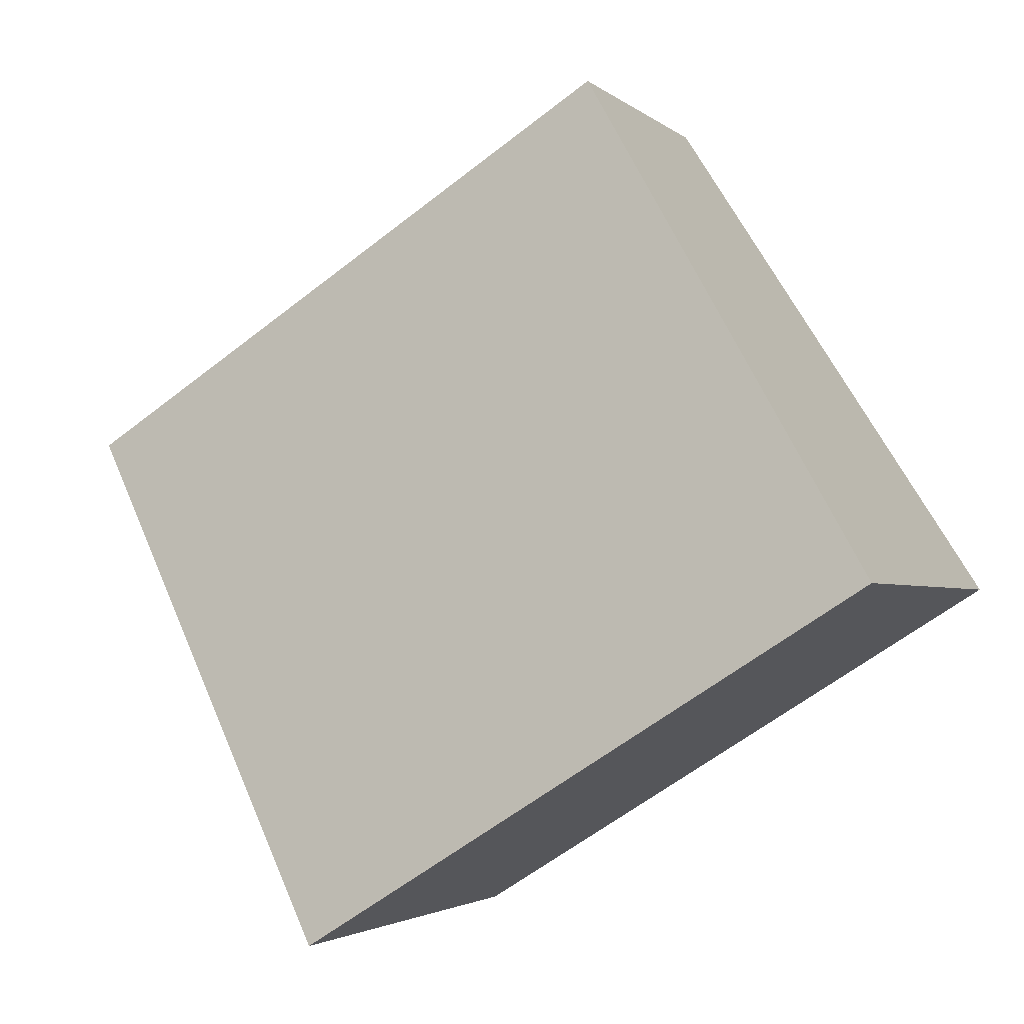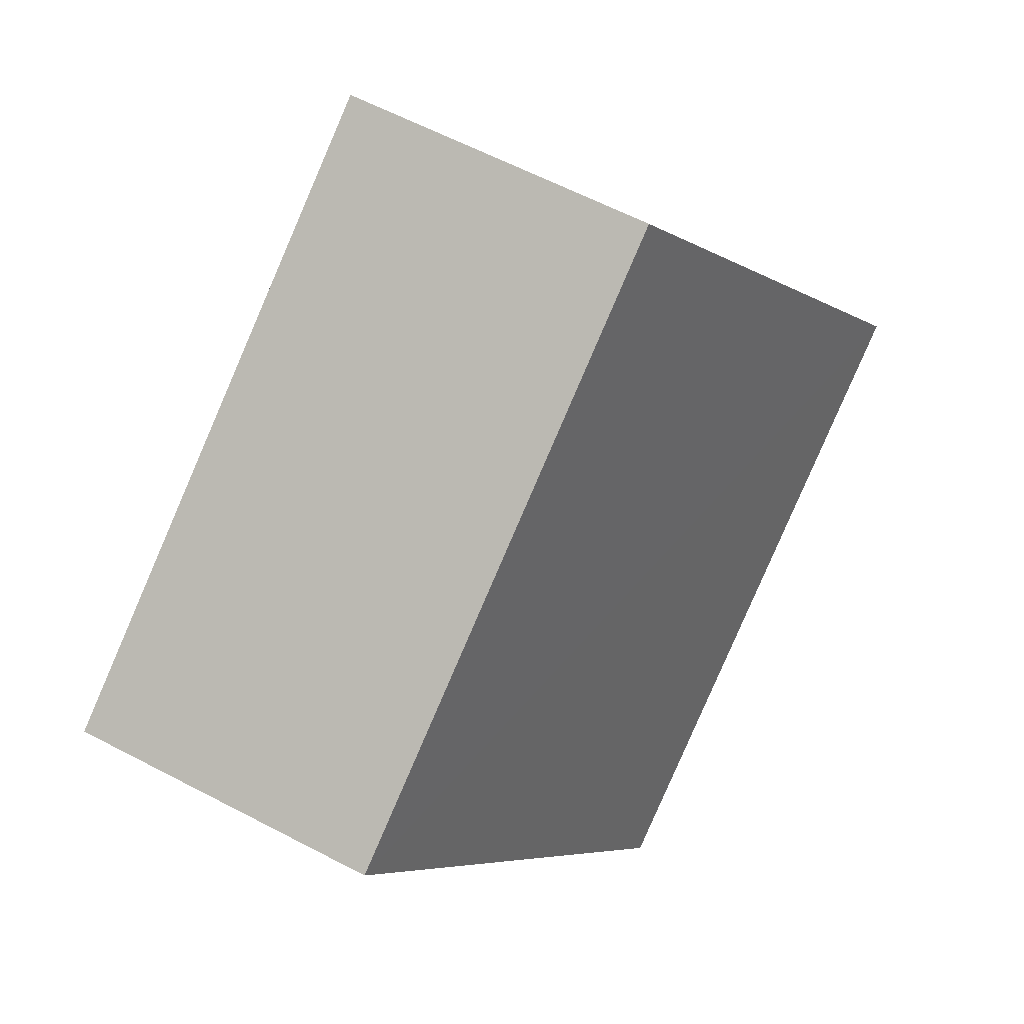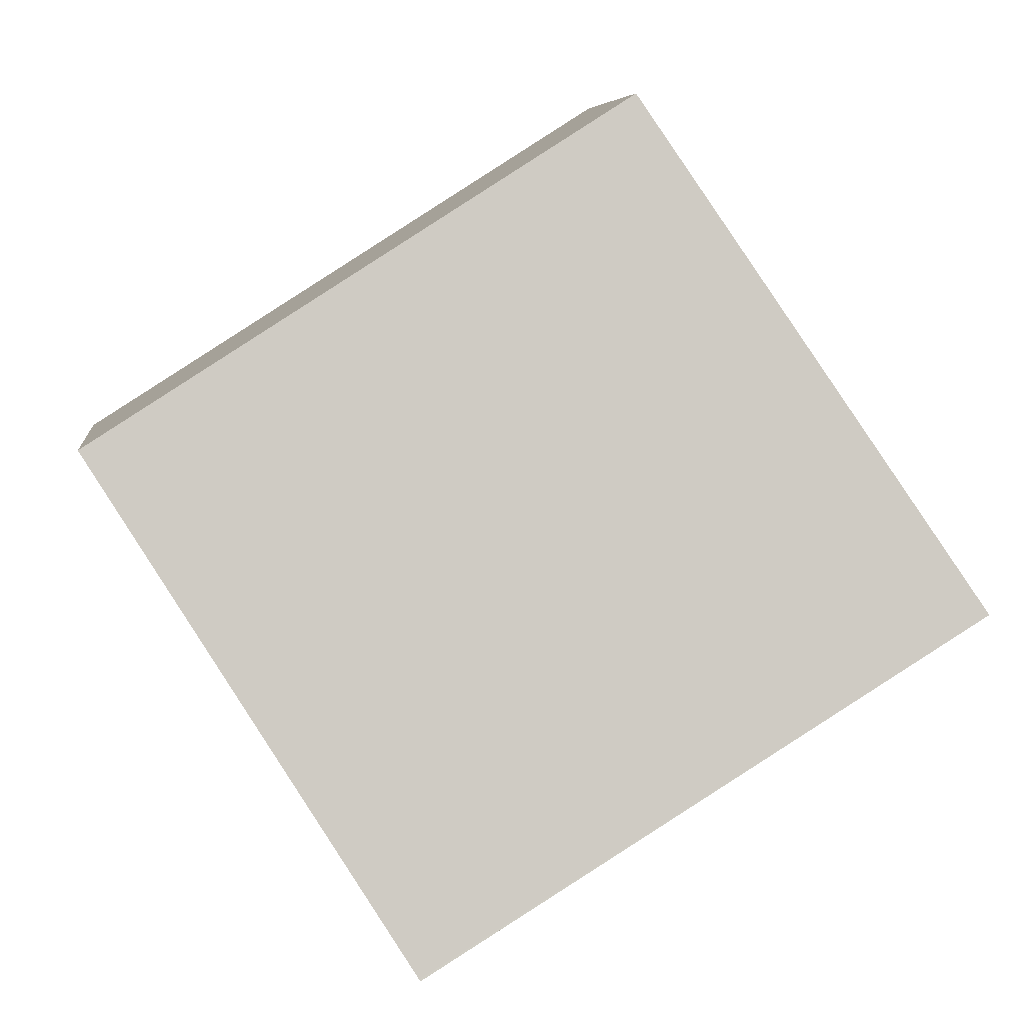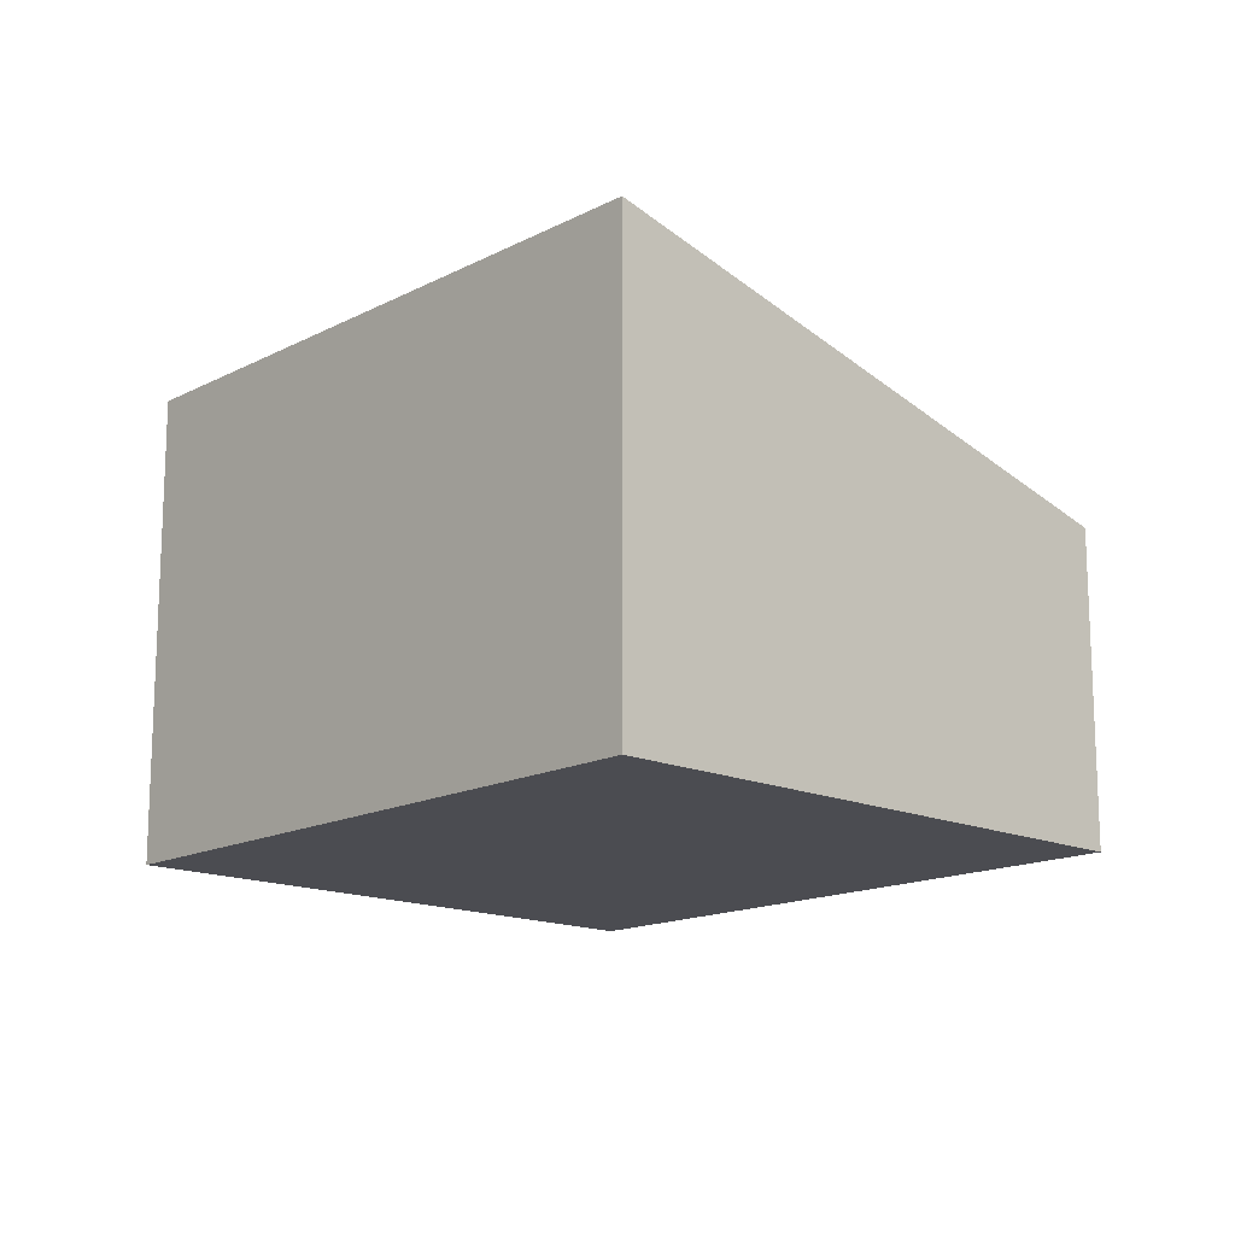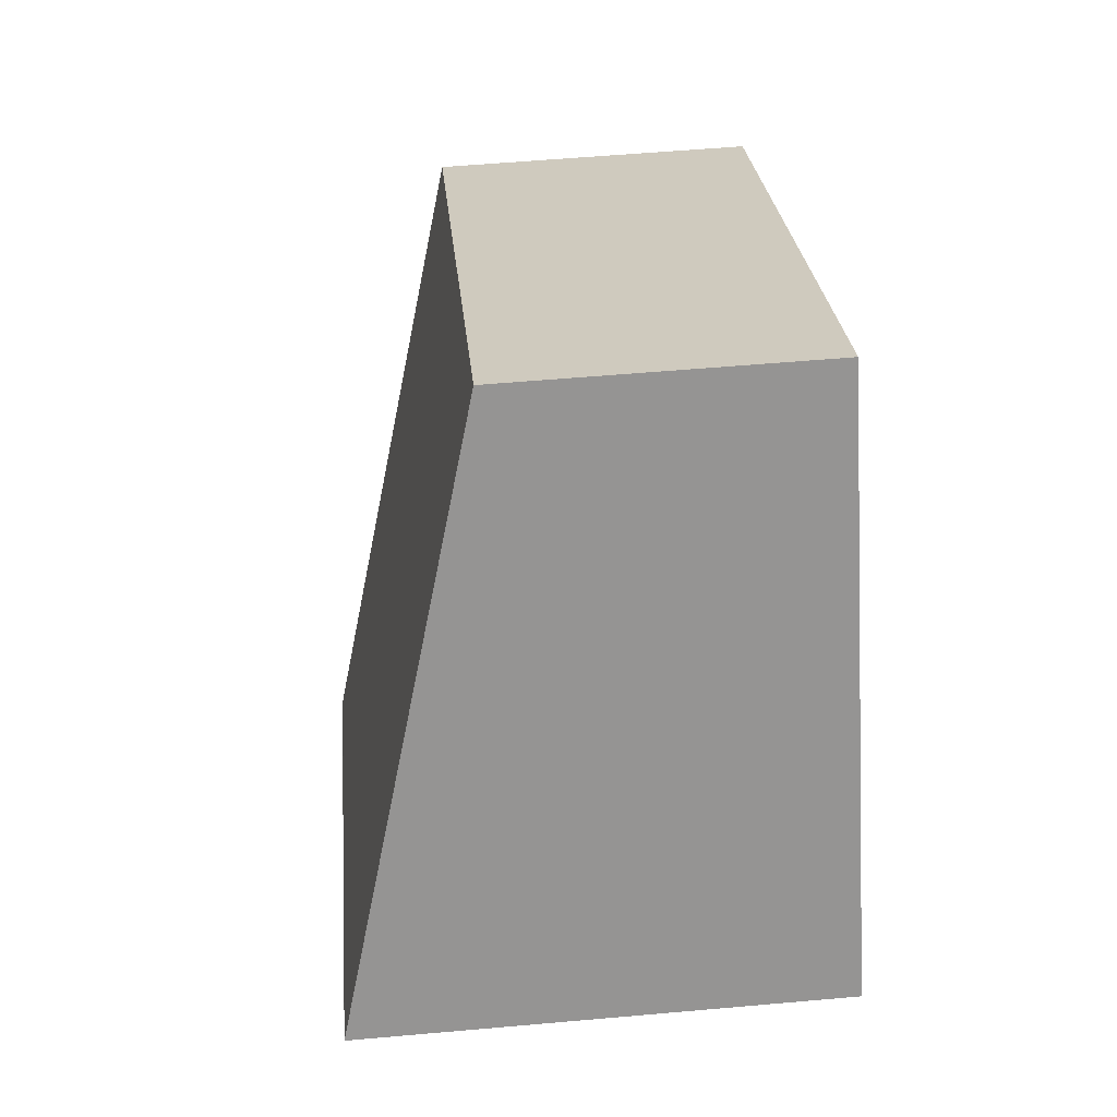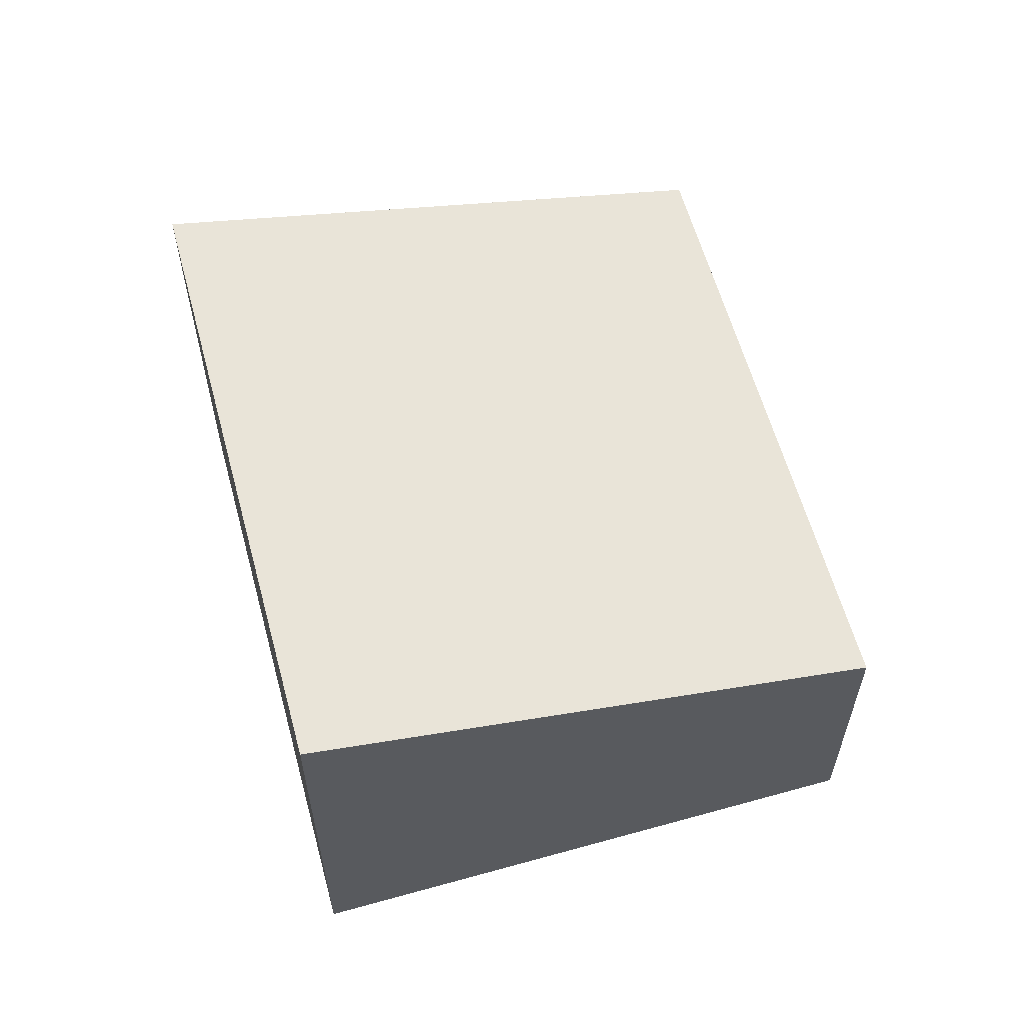
<metadata>
{"format":"obj","ext":"obj","renderer":"f3d","projection":"perspective","resolution":1024,"background":"white","views":[{"elev":-2.6,"azim":-157.4,"up":"+Z"},{"elev":61.7,"azim":118.0,"up":"+Z"},{"elev":6.7,"azim":173.1,"up":"+Z"},{"elev":-15.3,"azim":-100.8,"up":"+Y"},{"elev":56.0,"azim":-95.3,"up":"+Z"},{"elev":60.6,"azim":-73.2,"up":"+Y"}]}
</metadata>
<code>
v  4.668 3.86 -2.906
v  0 3.869 2.369e-16
v  4.677 3.855 -2.891
v  7.379 2.593 1.313
v  2.727 2.593 4.251
v  7.281 2.639 1.16
v  0 0 0
v  4.668 1.779e-16 -2.906
v  2.727 -2.603e-16 4.251
v  7.379 -8.04e-17 1.313
v  4.677 1.77e-16 -2.891
v  7.281 -7.103e-17 1.16
g defaultobject
f 1 2 3
f 4 2 5
f 2 4 3
f 3 4 6
f 1 7 2
f 7 1 8
f 7 5 2
f 5 7 9
f 9 4 5
f 4 9 10
f 3 8 1
f 8 3 11
f 6 11 3
f 11 6 4
f 11 4 10
f 11 10 12
f 8 9 7
f 9 8 11
f 11 10 9
f 10 11 12

</code>
